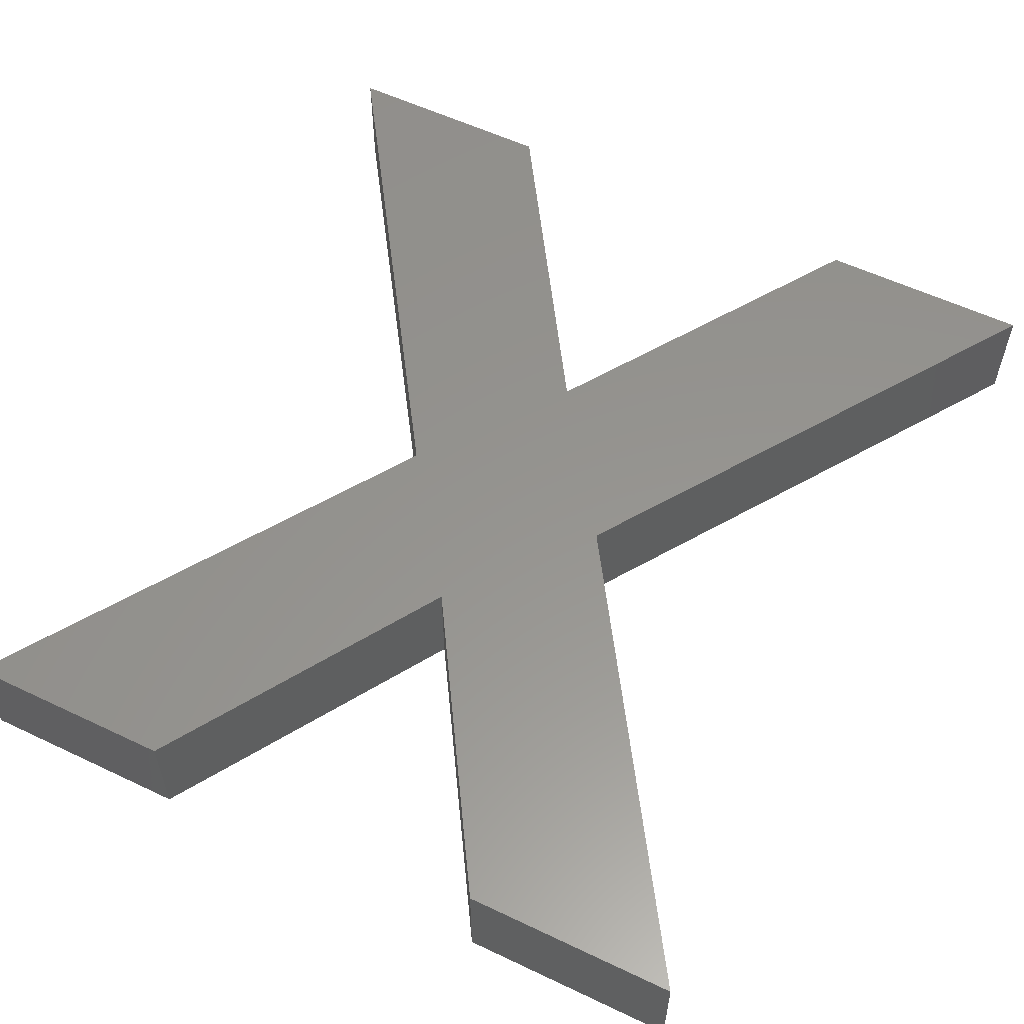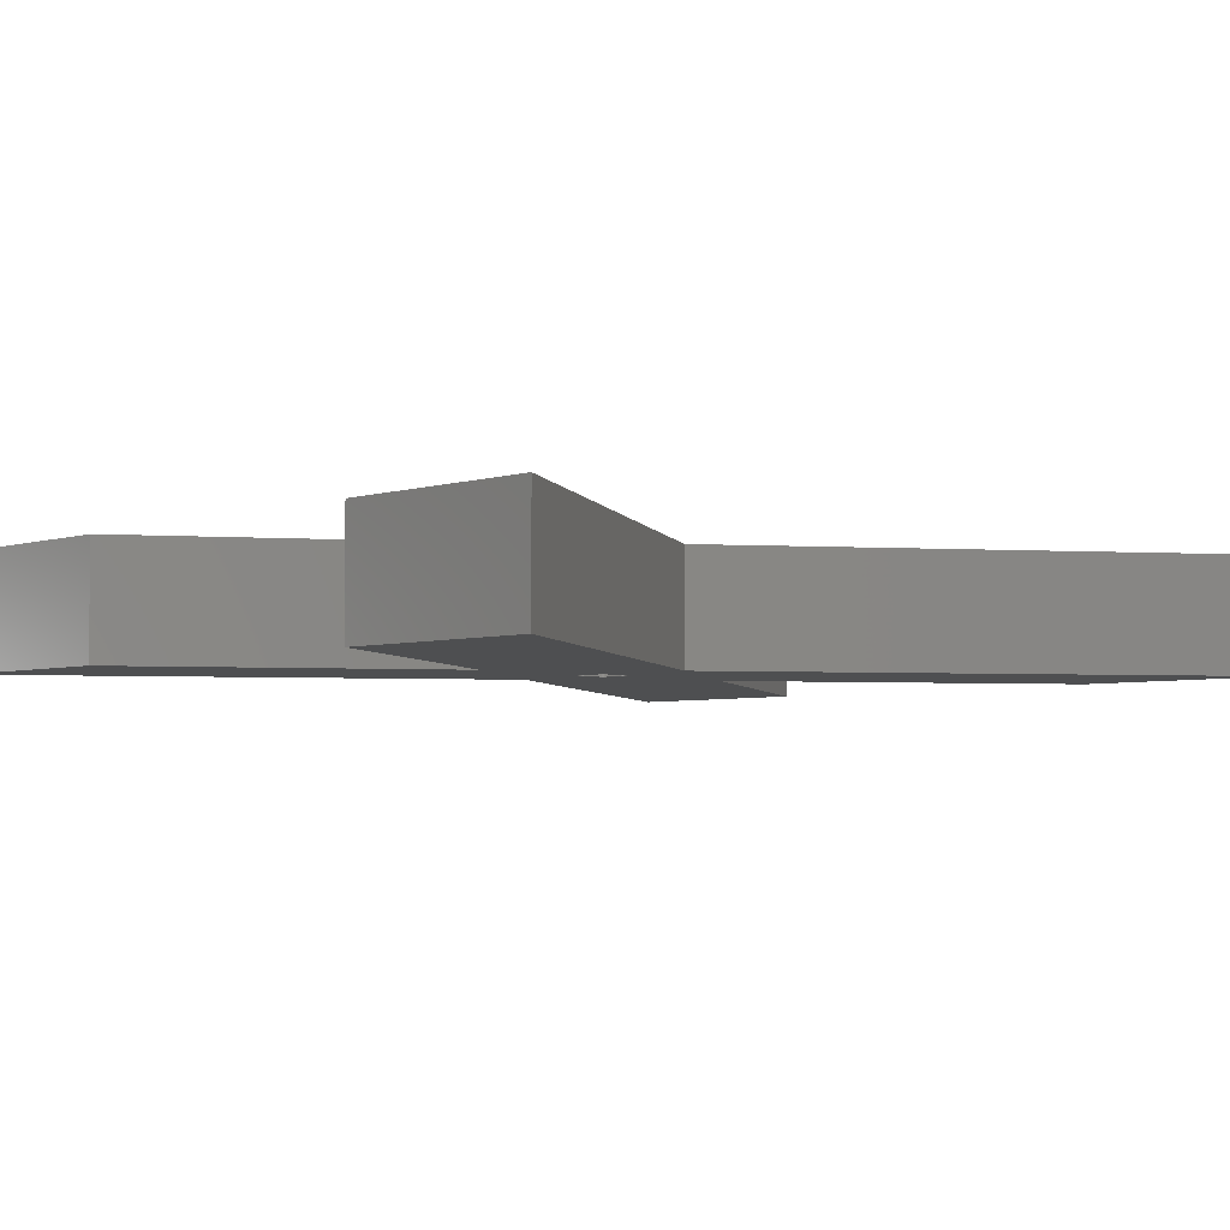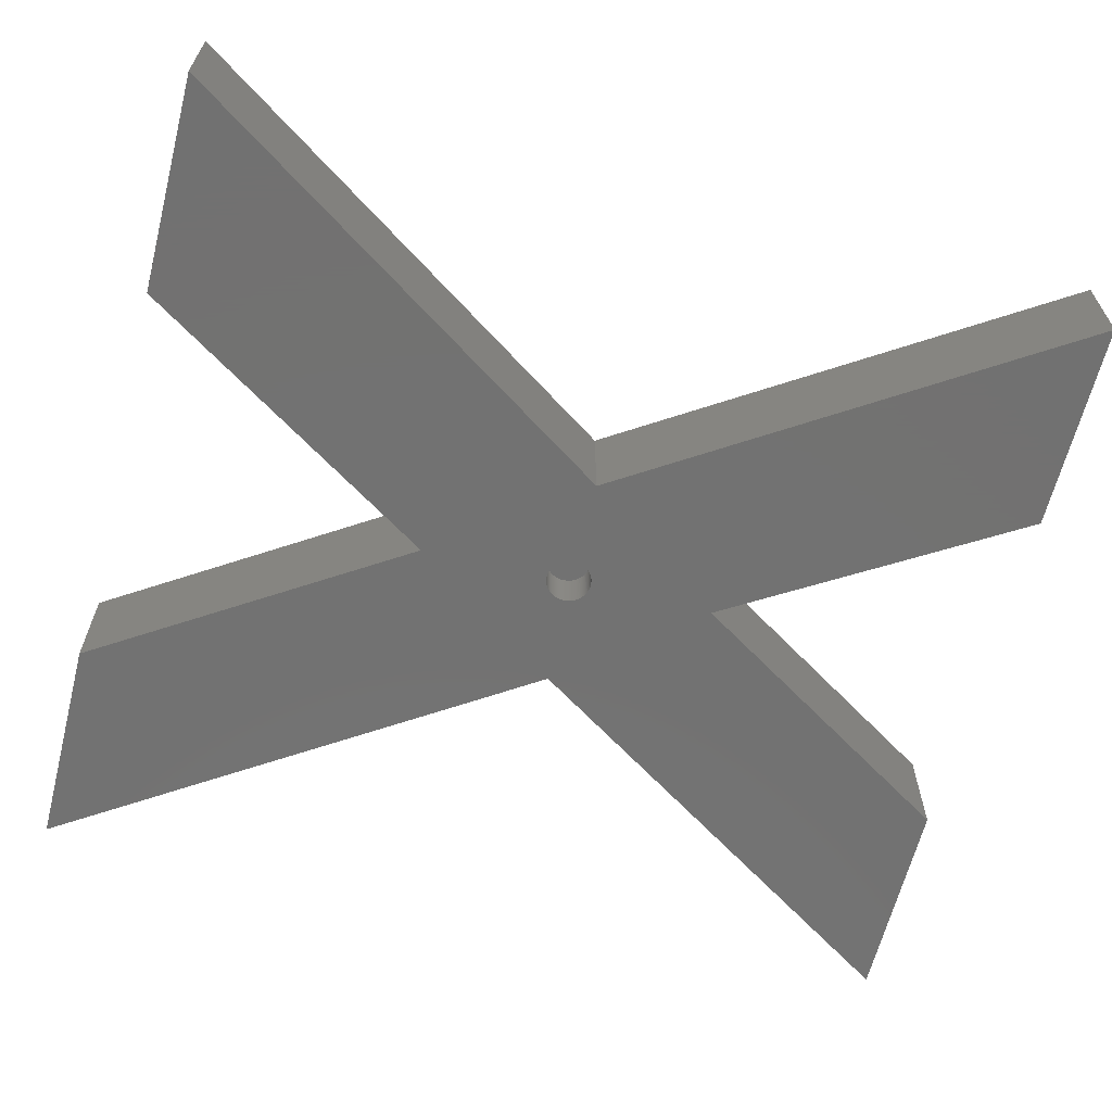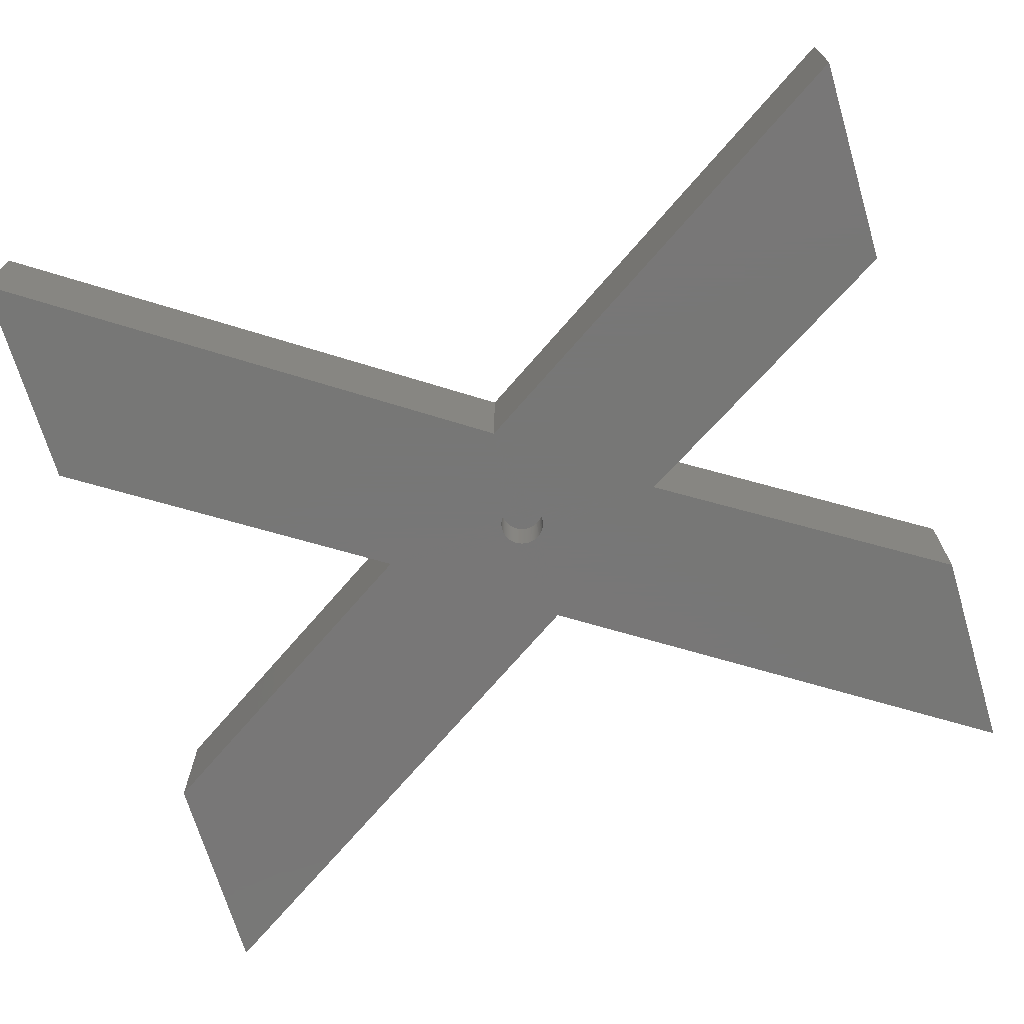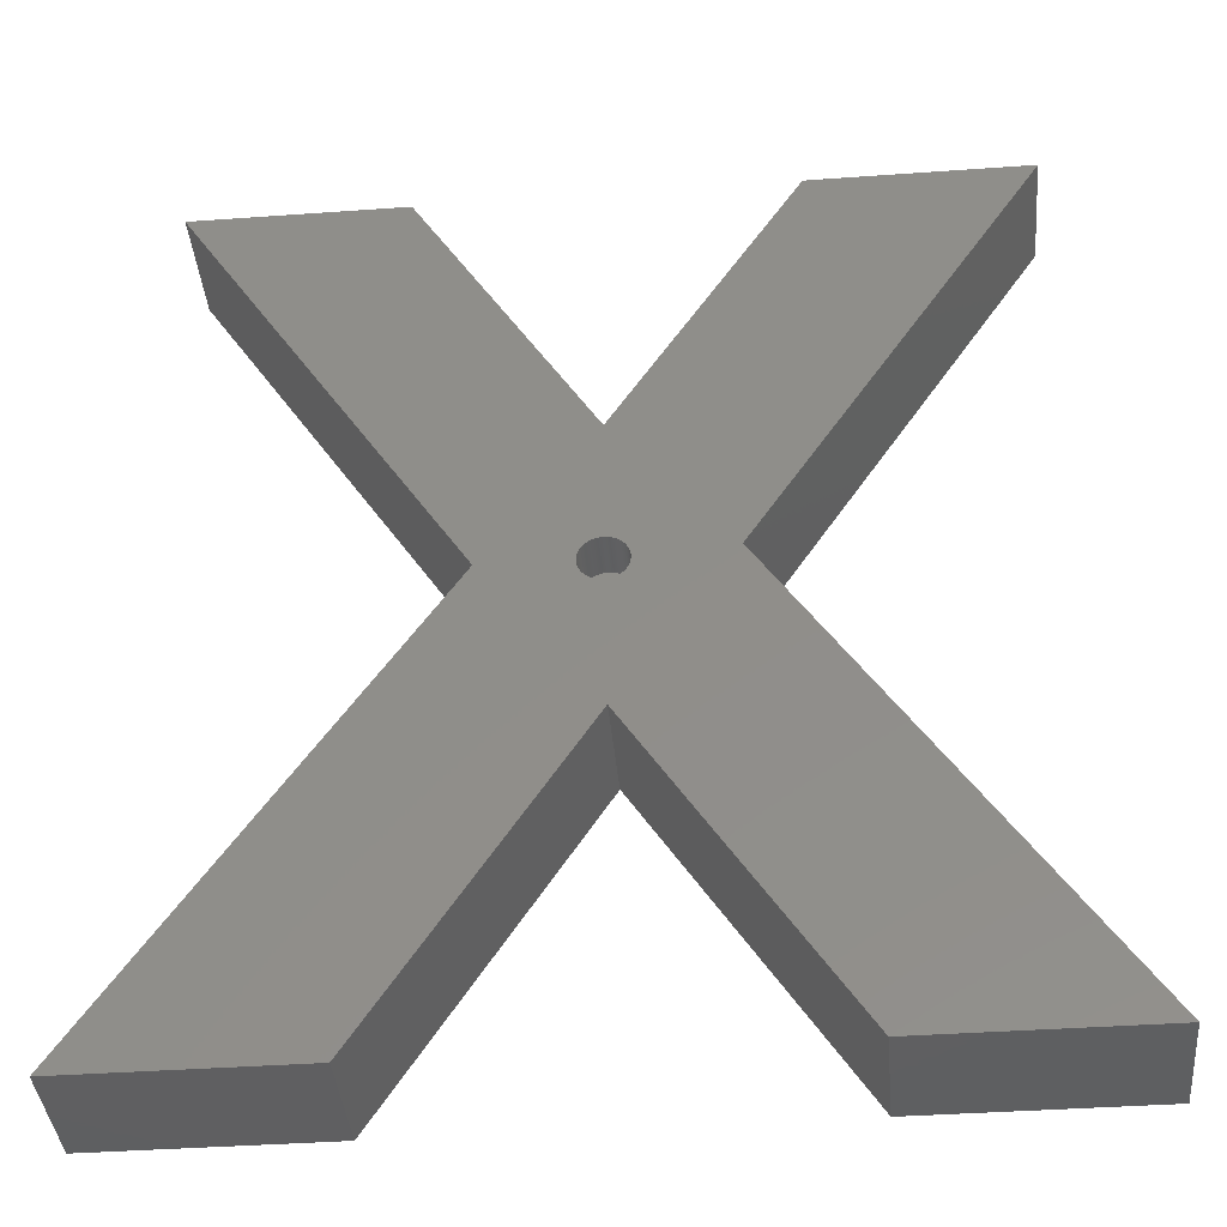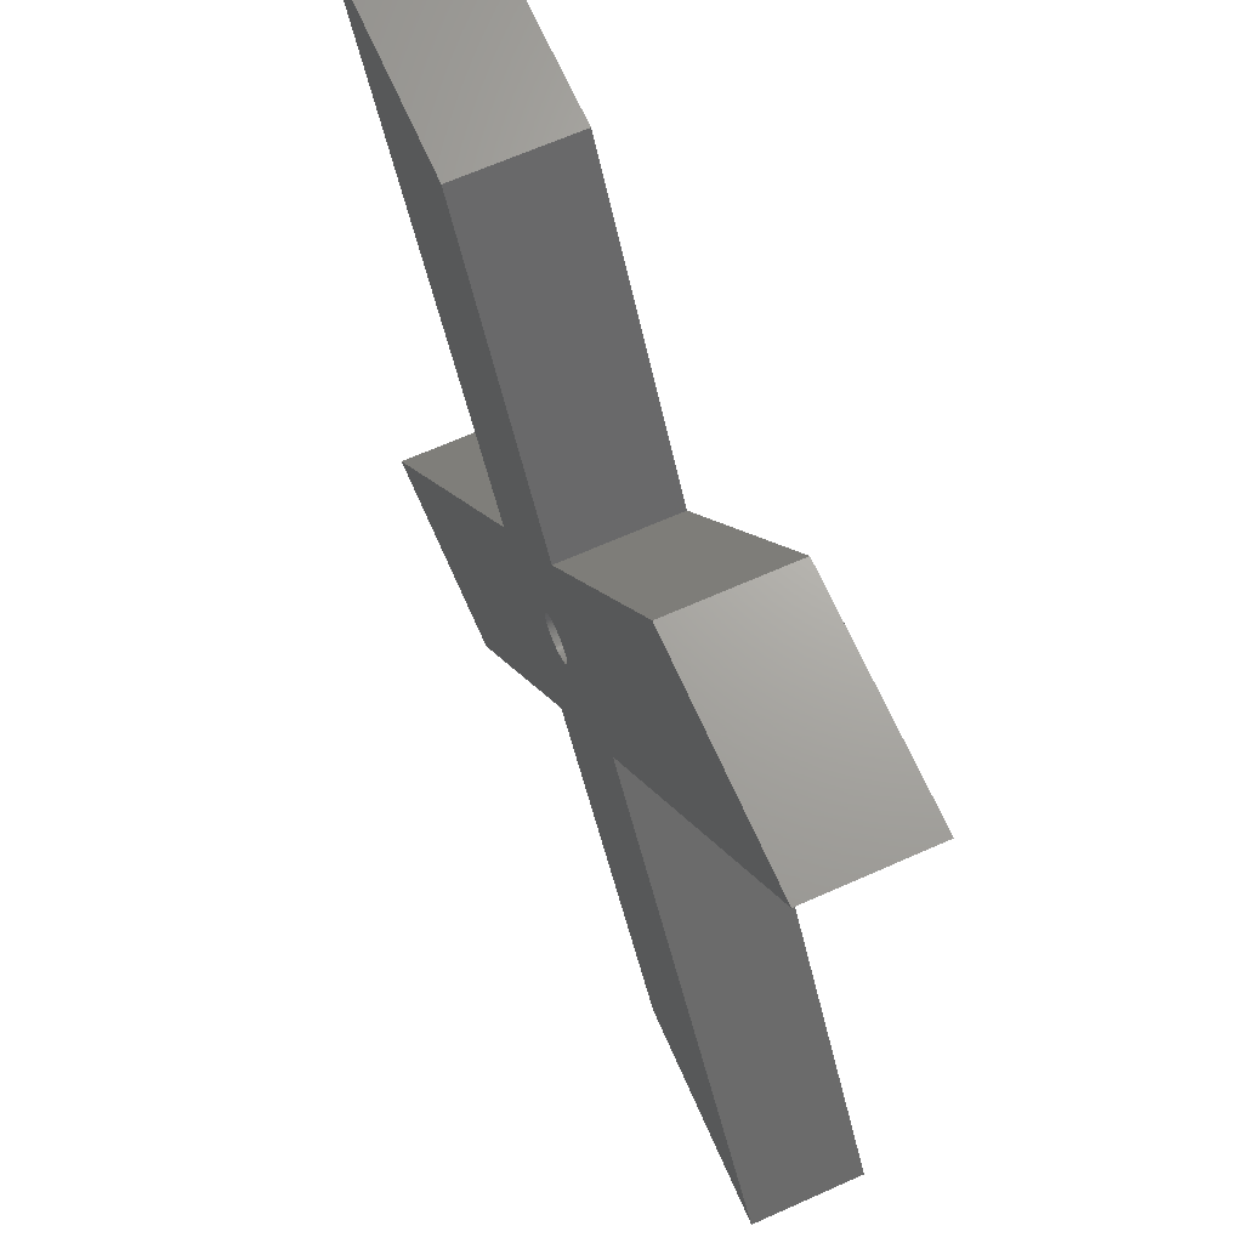
<metadata>
{"format":"stl","ext":"stl","renderer":"f3d","projection":"perspective","resolution":1024,"background":"white","views":[{"elev":57.2,"azim":-153.7,"up":"+Z"},{"elev":-4.2,"azim":-133.5,"up":"+Z"},{"elev":-64.0,"azim":75.7,"up":"+Z"},{"elev":-70.0,"azim":106.6,"up":"+Z"},{"elev":-39.6,"azim":-174.9,"up":"+Y"},{"elev":67.6,"azim":-113.9,"up":"+Y"}]}
</metadata>
<code>
# stl→obj: 224 verts, 444 faces
v 27.29 0 0
v 23.38 20.45 0
v 36.97 0 0
v 18.47 13.75 0
v 19.62 20.37 0
v 19.63 20.43 0
v 19.62 20.31 0
v 19.61 20.25 0
v 19.6 20.19 0
v 19.58 20.12 0
v 19.56 20.07 0
v 19.26 19.66 0
v 19.53 20.01 0
v 19.5 19.95 0
v 19.47 19.9 0
v 19.44 19.85 0
v 19.4 19.8 0
v 19.36 19.75 0
v 19.31 19.7 0
v 19.21 19.62 0
v 19.16 19.59 0
v 19.11 19.56 0
v 19.05 19.53 0
v 19 19.5 0
v 18.94 19.48 0
v 18.88 19.47 0
v 18.81 19.45 0
v 18.75 19.44 0
v 18.69 19.44 0
v 18.63 19.43 0
v 18.56 19.44 0
v 18.5 19.44 0
v 18.44 19.45 0
v 18.38 19.47 0
v 18.32 19.48 0
v 18.26 19.5 0
v 18.2 19.53 0
v 18.15 19.56 0
v 18.09 19.59 0
v 18.04 19.62 0
v 17.99 19.66 0
v 17.94 19.7 0
v 13.59 20.75 0
v 17.9 19.75 0
v 17.86 19.8 0
v 17.82 19.85 0
v 17.78 19.9 0
v 17.75 19.95 0
v 17.72 20.01 0
v 17.7 20.07 0
v 17.68 20.12 0
v 17.66 20.19 0
v 17.64 20.25 0
v 17.63 20.37 0
v 17.63 20.43 0
v 17.63 20.31 0
v 9.629 0 0
v 0 0 0
v 26.45 39.77 0
v 35.75 39.77 0
v 19.62 20.5 0
v 19.62 20.56 0
v 19.61 20.62 0
v 19.6 20.68 0
v 19.58 20.74 0
v 19.56 20.8 0
v 19.53 20.86 0
v 19.5 20.92 0
v 19.47 20.97 0
v 19.44 21.02 0
v 19.4 21.07 0
v 19.36 21.12 0
v 19.31 21.16 0
v 19.26 21.2 0
v 18.63 26.99 0
v 19.21 21.24 0
v 19.16 21.28 0
v 19.11 21.31 0
v 19.05 21.34 0
v 19 21.36 0
v 18.94 21.39 0
v 18.88 21.4 0
v 18.81 21.42 0
v 18.75 21.43 0
v 18.69 21.43 0
v 18.63 21.43 0
v 18.56 21.43 0
v 18.5 21.43 0
v 18.44 21.42 0
v 18.38 21.4 0
v 18.32 21.39 0
v 18.26 21.36 0
v 18.2 21.34 0
v 18.15 21.31 0
v 18.09 21.28 0
v 18.04 21.24 0
v 17.99 21.2 0
v 17.94 21.16 0
v 17.9 21.12 0
v 17.86 21.07 0
v 17.82 21.02 0
v 17.78 20.97 0
v 17.75 20.92 0
v 17.72 20.86 0
v 17.7 20.8 0
v 17.68 20.74 0
v 17.66 20.68 0
v 17.64 20.62 0
v 17.63 20.56 0
v 17.63 20.5 0
v 10.66 39.77 0
v 1.275 39.77 0
v 26.45 39.77 5
v 23.38 20.45 5
v 35.75 39.77 5
v 18.63 26.99 5
v 27.29 0 5
v 36.97 0 5
v 13.59 20.75 5
v 18.47 13.75 5
v 10.66 39.77 5
v 1.275 39.77 5
v 9.629 0 5
v 0 0 5
v 19.62 20.5 2
v 19.63 20.43 2
v 17.63 20.43 2
v 17.63 20.5 2
v 18.63 21.43 2
v 18.56 21.43 2
v 19.31 21.16 2
v 19.26 21.2 2
v 17.9 21.12 2
v 17.94 21.16 2
v 18.26 21.36 2
v 18.2 21.34 2
v 17.66 20.19 2
v 17.64 20.25 2
v 19.5 20.92 2
v 19.53 20.86 2
v 19.36 21.12 2
v 19 21.36 2
v 18.94 21.39 2
v 17.75 20.92 2
v 17.78 20.97 2
v 17.99 21.2 2
v 18.5 21.43 2
v 18.44 21.42 2
v 19.5 19.95 2
v 19.47 19.9 2
v 18.81 19.45 2
v 18.88 19.47 2
v 19.26 19.66 2
v 19.31 19.7 2
v 18.26 19.5 2
v 18.32 19.48 2
v 19.62 20.56 2
v 19.58 20.74 2
v 19.6 20.68 2
v 19.4 21.07 2
v 19.47 20.97 2
v 18.81 21.42 2
v 18.75 21.43 2
v 18.88 21.4 2
v 18.69 21.43 2
v 19.05 21.34 2
v 19.21 21.24 2
v 17.64 20.62 2
v 17.66 20.68 2
v 17.63 20.56 2
v 18.09 21.28 2
v 18.04 21.24 2
v 18.15 21.31 2
v 19.4 19.8 2
v 19.36 19.75 2
v 19.6 20.19 2
v 19.58 20.12 2
v 19.62 20.37 2
v 19.62 20.31 2
v 17.94 19.7 2
v 17.99 19.66 2
v 18.09 19.59 2
v 18.15 19.56 2
v 18.44 19.45 2
v 18.5 19.44 2
v 17.72 20.01 2
v 17.7 20.07 2
v 19.61 20.62 2
v 19.56 20.8 2
v 19.44 21.02 2
v 19.11 21.31 2
v 19.16 21.28 2
v 17.7 20.8 2
v 17.72 20.86 2
v 17.68 20.74 2
v 19.61 20.25 2
v 19.56 20.07 2
v 19.53 20.01 2
v 19.44 19.85 2
v 19.21 19.62 2
v 19.16 19.59 2
v 19.11 19.56 2
v 19.05 19.53 2
v 19 19.5 2
v 18.94 19.48 2
v 18.75 19.44 2
v 18.69 19.44 2
v 18.63 19.43 2
v 18.56 19.44 2
v 18.38 19.47 2
v 18.38 21.4 2
v 18.32 21.39 2
v 18.2 19.53 2
v 18.04 19.62 2
v 17.9 19.75 2
v 17.86 19.8 2
v 17.86 21.07 2
v 17.82 19.85 2
v 17.82 21.02 2
v 17.78 19.9 2
v 17.75 19.95 2
v 17.68 20.12 2
v 17.63 20.31 2
v 17.63 20.37 2
f 1 2 3
f 4 2 1
f 2 5 6
f 2 7 5
f 2 8 7
f 2 9 8
f 2 10 9
f 2 11 10
f 12 2 4
f 2 13 11
f 2 14 13
f 2 15 14
f 2 16 15
f 2 17 16
f 2 18 17
f 2 19 18
f 2 12 19
f 12 4 20
f 20 4 21
f 21 4 22
f 22 4 23
f 23 4 24
f 24 4 25
f 25 4 26
f 26 4 27
f 27 4 28
f 28 4 29
f 29 4 30
f 30 4 31
f 31 4 32
f 4 33 32
f 4 34 33
f 4 35 34
f 4 36 35
f 4 37 36
f 4 38 37
f 4 39 38
f 4 40 39
f 4 41 40
f 4 42 41
f 43 42 4
f 42 43 44
f 44 43 45
f 45 43 46
f 46 43 47
f 47 43 48
f 48 43 49
f 49 43 50
f 50 43 51
f 51 43 52
f 52 43 53
f 54 43 55
f 56 43 54
f 53 43 56
f 57 43 4
f 43 57 58
f 2 59 60
f 61 2 6
f 62 2 61
f 63 2 62
f 64 2 63
f 65 2 64
f 66 2 65
f 67 2 66
f 68 2 67
f 69 2 68
f 70 2 69
f 71 2 70
f 72 2 71
f 73 2 72
f 74 2 73
f 2 74 75
f 75 74 76
f 75 76 77
f 75 77 78
f 75 78 79
f 75 79 80
f 75 80 81
f 75 81 82
f 75 82 83
f 75 83 84
f 75 84 85
f 2 75 59
f 86 75 85
f 87 75 86
f 88 75 87
f 89 75 88
f 90 75 89
f 91 75 90
f 92 75 91
f 93 75 92
f 94 75 93
f 95 75 94
f 96 75 95
f 97 75 96
f 43 97 98
f 43 98 99
f 43 99 100
f 43 100 101
f 43 101 102
f 43 102 103
f 43 103 104
f 43 104 105
f 43 105 106
f 43 106 107
f 43 107 108
f 43 108 109
f 43 110 55
f 43 109 110
f 97 43 75
f 43 111 75
f 111 43 112
f 113 114 115
f 114 113 116
f 114 117 118
f 119 114 116
f 114 120 117
f 114 119 120
f 121 119 116
f 119 121 122
f 119 123 120
f 123 119 124
f 1 120 4
f 120 1 117
f 1 118 117
f 118 1 3
f 118 2 114
f 2 118 3
f 114 60 115
f 60 114 2
f 60 113 115
f 113 60 59
f 75 113 59
f 113 75 116
f 116 111 121
f 111 116 75
f 111 122 121
f 122 111 112
f 43 122 112
f 122 43 119
f 58 119 43
f 119 58 124
f 58 123 124
f 123 58 57
f 123 4 120
f 4 123 57
f 6 125 61
f 125 6 126
f 127 110 128
f 110 127 55
f 87 129 130
f 129 87 86
f 74 131 132
f 131 74 73
f 133 98 134
f 98 133 99
f 93 135 136
f 135 93 92
f 137 53 138
f 53 137 52
f 67 139 68
f 139 67 140
f 72 131 73
f 131 72 141
f 81 142 143
f 142 81 80
f 144 102 145
f 102 144 103
f 98 146 134
f 146 98 97
f 89 147 148
f 147 89 88
f 15 149 14
f 149 15 150
f 26 151 152
f 151 26 27
f 19 153 154
f 153 19 12
f 35 155 156
f 155 35 36
f 61 157 62
f 157 61 125
f 64 158 65
f 158 64 159
f 71 141 72
f 141 71 160
f 68 161 69
f 161 68 139
f 84 162 163
f 162 84 83
f 82 143 164
f 143 82 81
f 85 163 165
f 163 85 84
f 80 166 142
f 166 80 79
f 76 132 167
f 132 76 74
f 168 107 169
f 107 168 108
f 170 108 168
f 108 170 109
f 96 171 172
f 171 96 95
f 94 136 173
f 136 94 93
f 97 172 146
f 172 97 96
f 88 130 147
f 130 88 87
f 18 174 17
f 174 18 175
f 10 176 9
f 176 10 177
f 7 178 5
f 178 7 179
f 41 180 181
f 180 41 42
f 38 182 183
f 182 38 39
f 32 184 185
f 184 32 33
f 186 50 187
f 50 186 49
f 63 159 64
f 159 63 188
f 62 188 63
f 188 62 157
f 66 140 67
f 140 66 189
f 65 189 66
f 189 65 158
f 70 160 71
f 160 70 190
f 69 190 70
f 190 69 161
f 83 164 162
f 164 83 82
f 86 165 129
f 165 86 85
f 79 191 166
f 191 79 78
f 78 192 191
f 192 78 77
f 77 167 192
f 167 77 76
f 193 104 194
f 104 193 105
f 194 103 144
f 103 194 104
f 195 105 193
f 105 195 106
f 169 106 195
f 106 169 107
f 128 109 170
f 109 128 110
f 178 125 126
f 179 125 178
f 179 157 125
f 196 157 179
f 196 188 157
f 176 188 196
f 176 159 188
f 177 159 176
f 177 158 159
f 197 158 177
f 197 189 158
f 198 189 197
f 198 140 189
f 149 140 198
f 149 139 140
f 150 139 149
f 150 161 139
f 199 161 150
f 199 190 161
f 174 190 199
f 174 160 190
f 175 160 174
f 175 141 160
f 154 141 175
f 154 131 141
f 153 131 154
f 153 132 131
f 200 132 153
f 200 167 132
f 201 167 200
f 201 192 167
f 202 192 201
f 202 191 192
f 203 191 202
f 203 166 191
f 204 166 203
f 204 142 166
f 205 142 204
f 205 143 142
f 152 143 205
f 152 164 143
f 151 164 152
f 151 162 164
f 206 162 151
f 206 163 162
f 207 163 206
f 207 165 163
f 208 165 207
f 208 129 165
f 209 129 208
f 209 130 129
f 185 130 209
f 185 147 130
f 184 147 185
f 184 148 147
f 210 148 184
f 210 211 148
f 156 211 210
f 156 212 211
f 155 212 156
f 155 135 212
f 213 135 155
f 213 136 135
f 183 136 213
f 183 173 136
f 182 173 183
f 182 171 173
f 214 171 182
f 214 172 171
f 181 172 214
f 181 146 172
f 180 146 181
f 180 134 146
f 215 134 180
f 215 133 134
f 216 133 215
f 216 217 133
f 218 217 216
f 218 219 217
f 220 219 218
f 220 145 219
f 221 145 220
f 221 144 145
f 186 144 221
f 186 194 144
f 187 194 186
f 187 193 194
f 222 193 187
f 222 195 193
f 137 195 222
f 137 169 195
f 138 169 137
f 138 168 169
f 223 168 138
f 223 170 168
f 224 170 223
f 224 128 170
f 128 224 127
f 95 173 171
f 173 95 94
f 91 211 212
f 211 91 90
f 92 212 135
f 212 92 91
f 90 148 211
f 148 90 89
f 5 126 6
f 126 5 178
f 29 208 207
f 208 29 30
f 27 206 151
f 206 27 28
f 25 152 205
f 152 25 26
f 20 201 200
f 201 20 21
f 21 202 201
f 202 21 22
f 23 204 203
f 204 23 24
f 17 199 16
f 199 17 174
f 11 177 10
f 177 11 197
f 13 197 11
f 197 13 198
f 9 196 8
f 196 9 176
f 40 181 214
f 181 40 41
f 37 183 213
f 183 37 38
f 33 210 184
f 210 33 34
f 31 185 209
f 185 31 32
f 218 47 220
f 47 218 46
f 215 45 216
f 45 215 44
f 220 48 221
f 48 220 47
f 187 51 222
f 51 187 50
f 222 52 137
f 52 222 51
f 138 56 223
f 56 138 53
f 224 55 127
f 55 224 54
f 145 101 219
f 101 145 102
f 219 100 217
f 100 219 101
f 217 99 133
f 99 217 100
f 28 207 206
f 207 28 29
f 24 205 204
f 205 24 25
f 19 175 18
f 175 19 154
f 12 200 153
f 200 12 20
f 22 203 202
f 203 22 23
f 16 150 15
f 150 16 199
f 14 198 13
f 198 14 149
f 8 179 7
f 179 8 196
f 39 214 182
f 214 39 40
f 36 213 155
f 213 36 37
f 34 156 210
f 156 34 35
f 30 209 208
f 209 30 31
f 216 46 218
f 46 216 45
f 180 44 215
f 44 180 42
f 221 49 186
f 49 221 48
f 223 54 224
f 54 223 56

</code>
